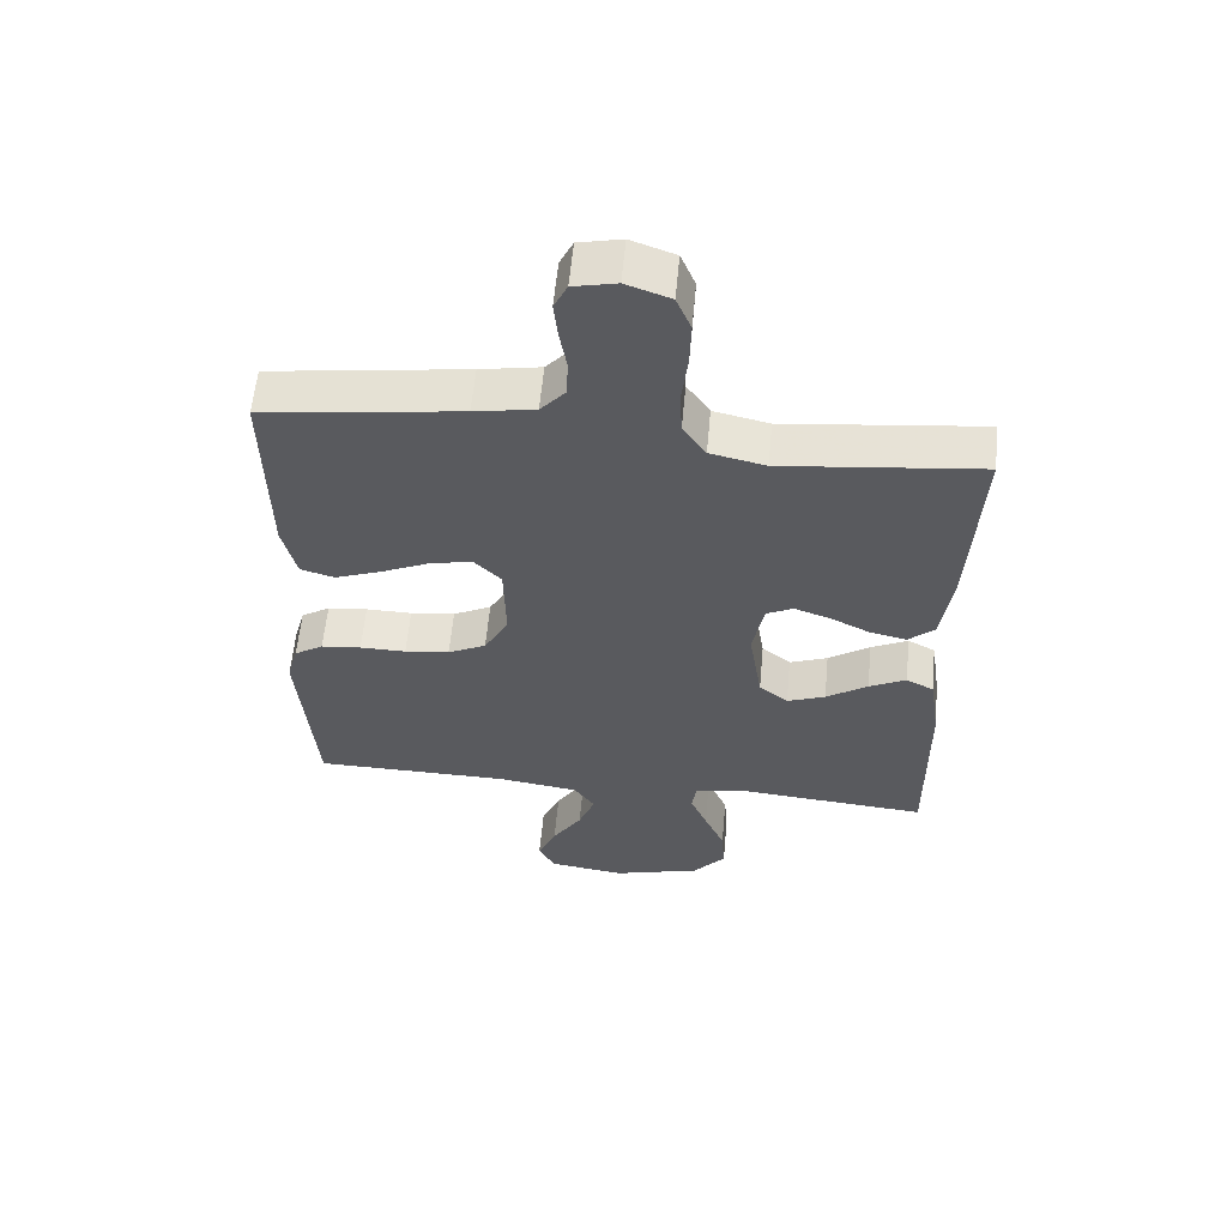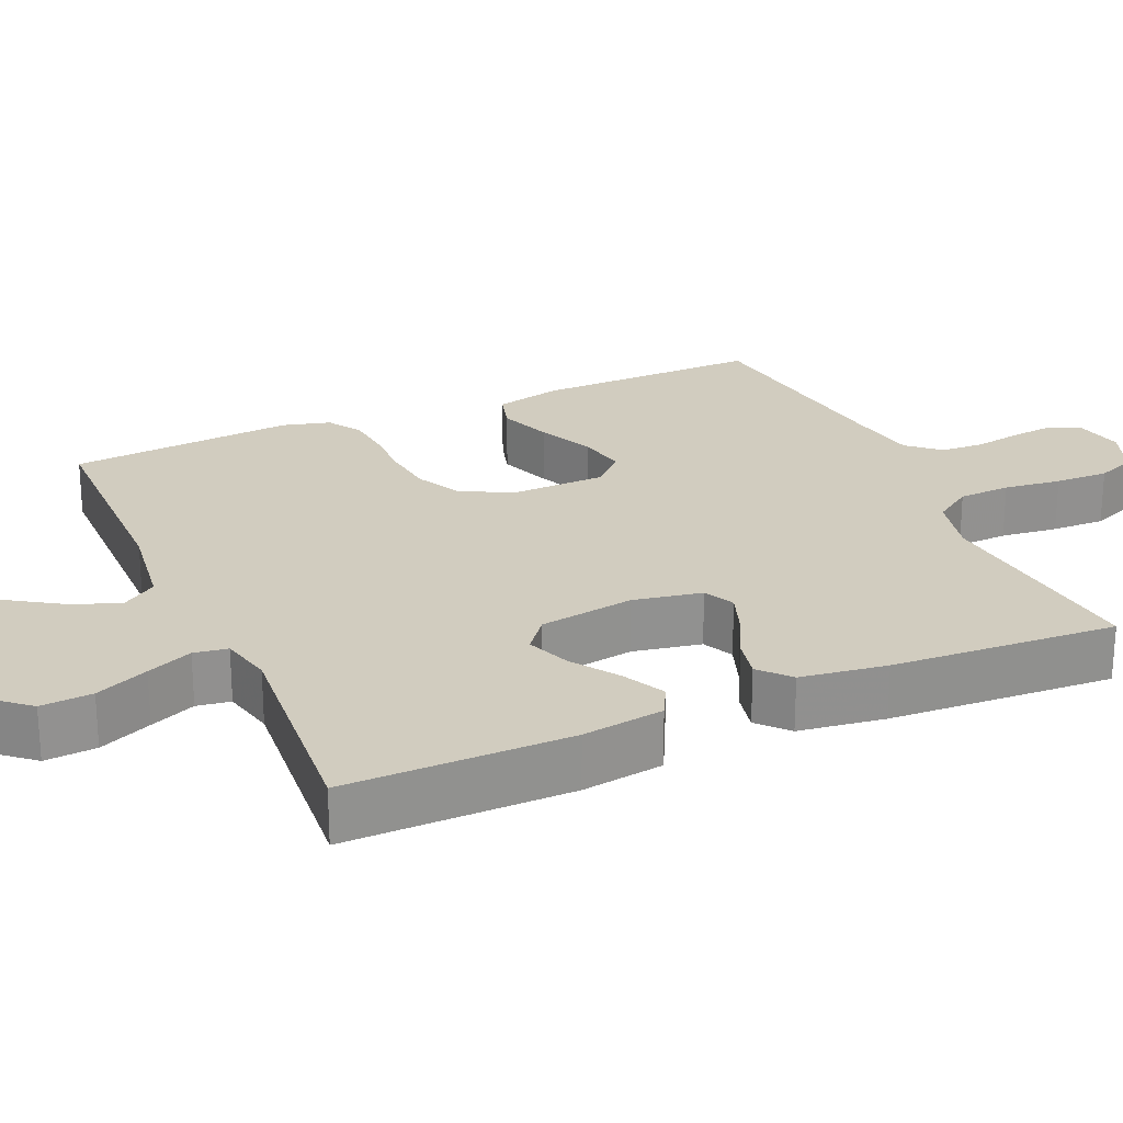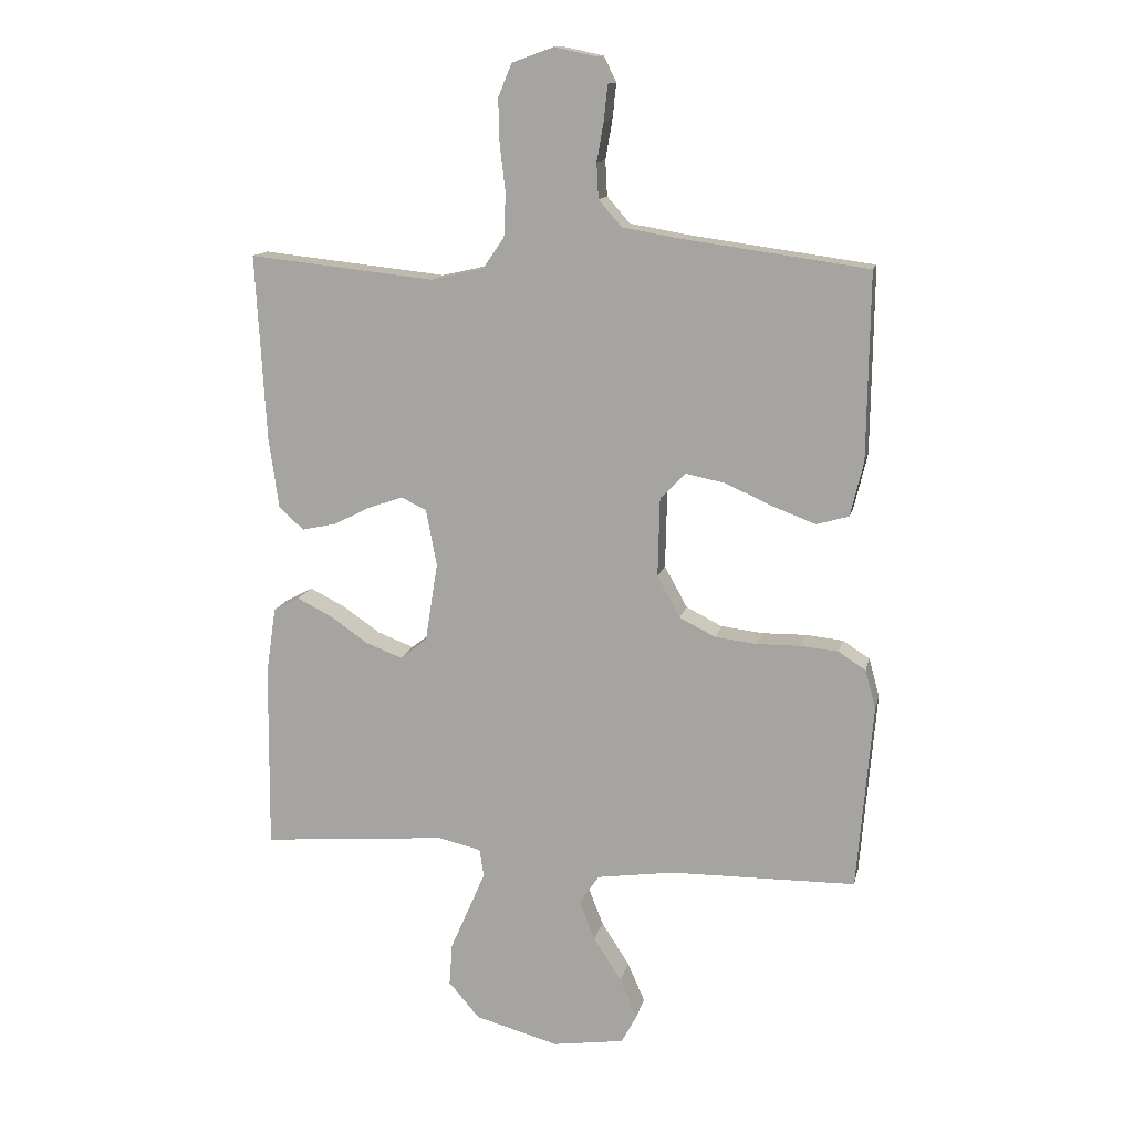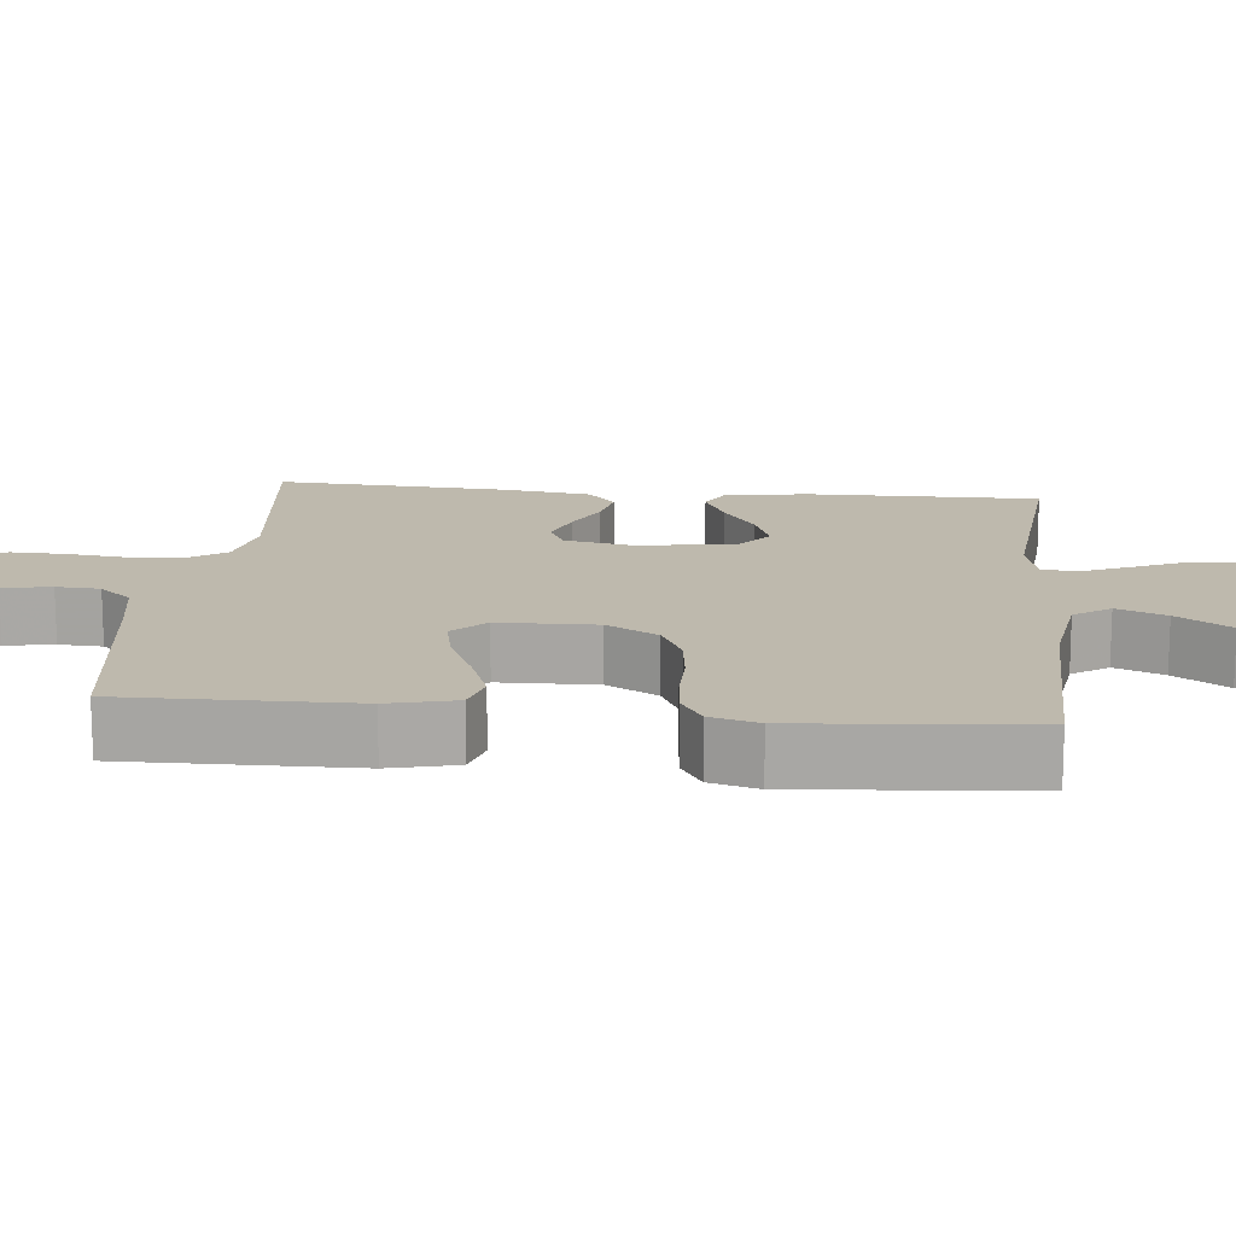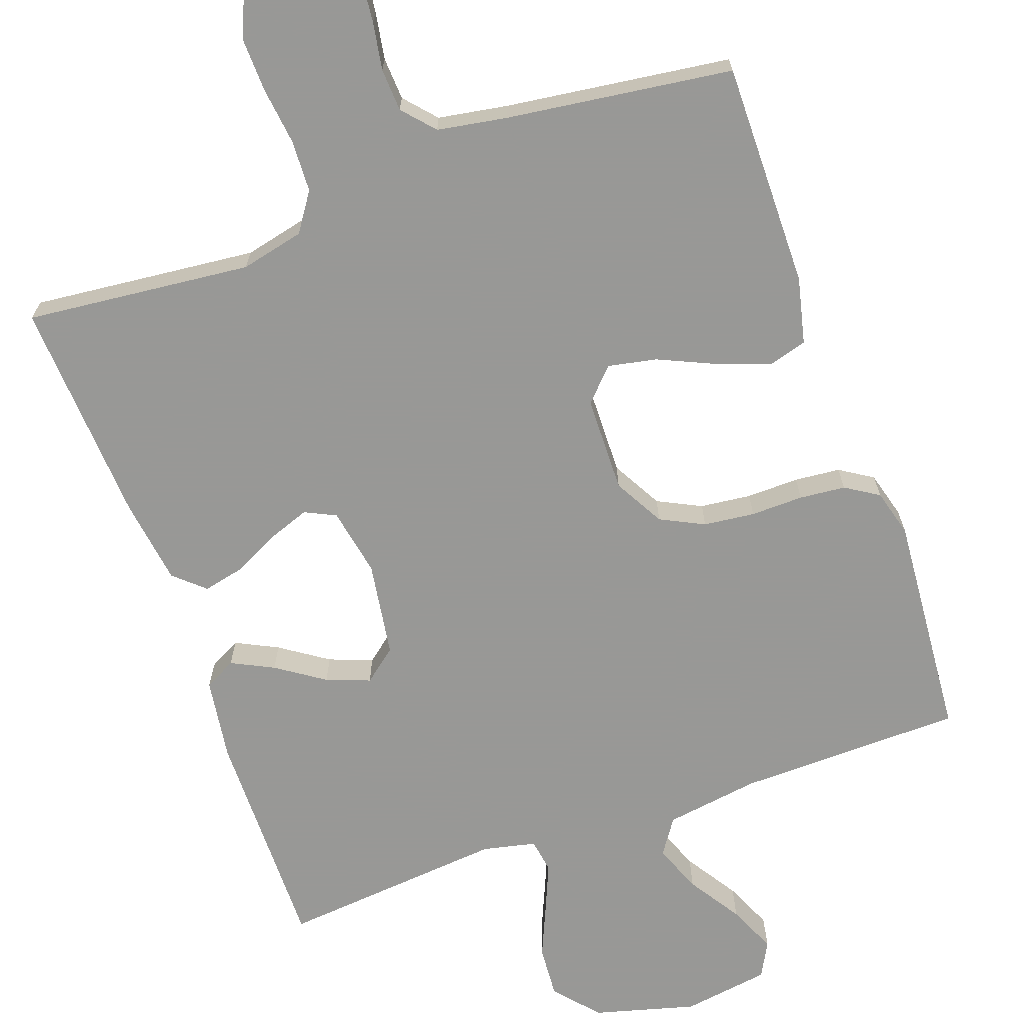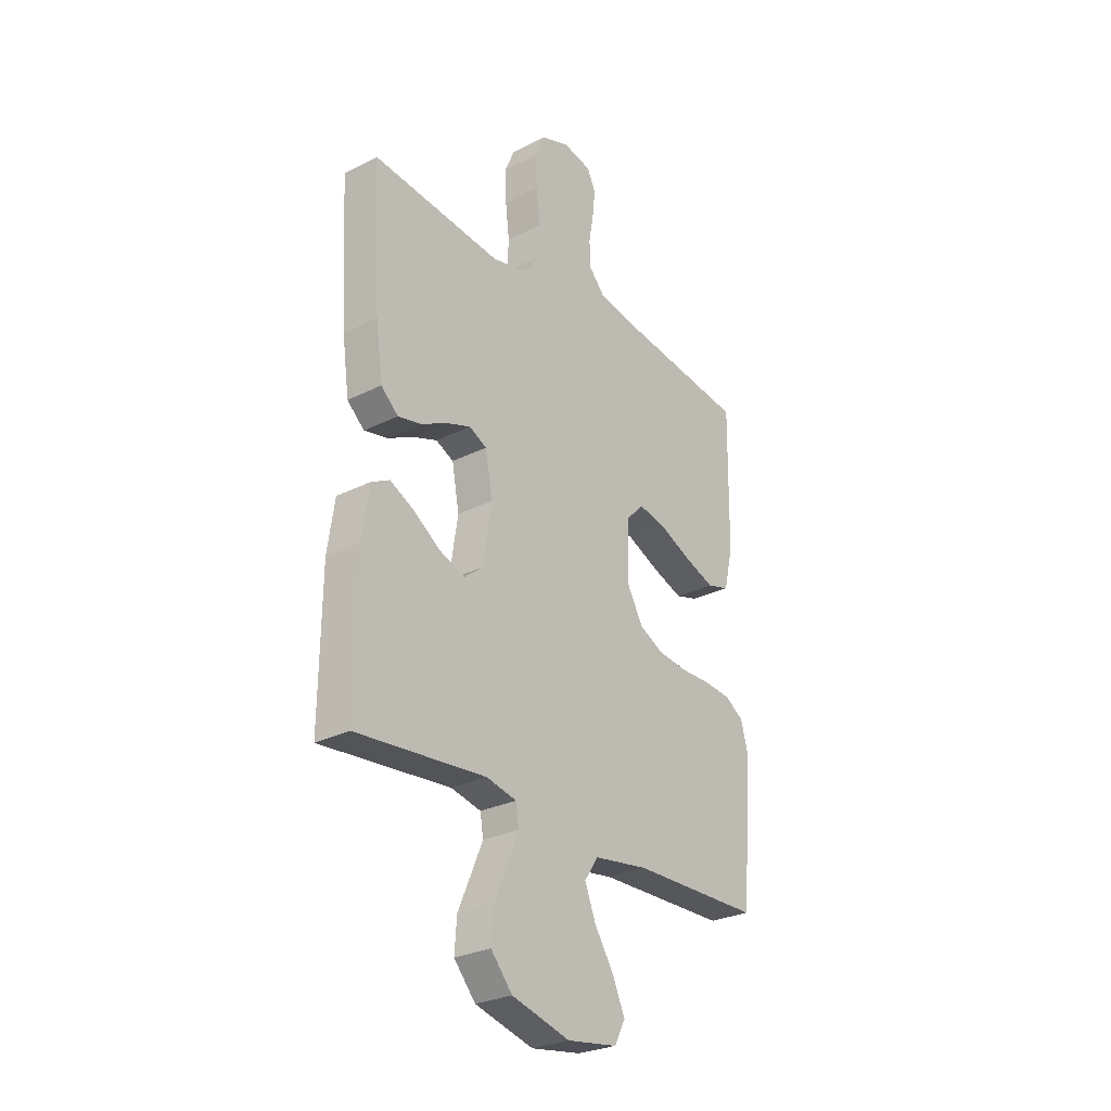
<metadata>
{"format":"obj","ext":"obj","renderer":"f3d","projection":"perspective","resolution":1024,"background":"white","views":[{"elev":58.5,"azim":-174.7,"up":"+Z"},{"elev":24.2,"azim":-113.8,"up":"+Y"},{"elev":13.3,"azim":12.2,"up":"+Z"},{"elev":15.3,"azim":95.7,"up":"+Y"},{"elev":-68.5,"azim":19.8,"up":"+Y"},{"elev":-27.6,"azim":-52.1,"up":"+Z"}]}
</metadata>
<code>
v -0.5 0.07 0.5
v -0.2 0.07 0.468
v -0.116 0.07 0.487
v -0.081 0.07 0.538
v -0.078 0.07 0.607
v -0.087 0.07 0.683
v -0.089 0.07 0.754
v -0.067 0.07 0.807
v 0 0.07 0.831
v 0.065 0.07 0.817
v 0.085 0.07 0.776
v 0.079 0.07 0.719
v 0.068 0.07 0.656
v 0.071 0.07 0.599
v 0.108 0.07 0.557
v 0.2 0.07 0.541
v 0.5 0.07 0.5
v 0.496 0.07 0.2
v 0.475 0.07 0.112
v 0.423 0.07 0.097
v 0.353 0.07 0.123
v 0.278 0.07 0.157
v 0.214 0.07 0.17
v 0.173 0.07 0.128
v 0.17 0.07 0
v 0.207 0.07 -0.067
v 0.265 0.07 -0.096
v 0.333 0.07 -0.104
v 0.403 0.07 -0.103
v 0.464 0.07 -0.109
v 0.508 0.07 -0.137
v 0.525 0.07 -0.2
v 0.5 0.07 -0.5
v 0.2 0.07 -0.504
v 0.075 0.07 -0.522
v 0.043 0.07 -0.569
v 0.068 0.07 -0.633
v 0.113 0.07 -0.703
v 0.141 0.07 -0.767
v 0.116 0.07 -0.814
v 0 0.07 -0.831
v -0.135 0.07 -0.794
v -0.185 0.07 -0.736
v -0.18 0.07 -0.667
v -0.149 0.07 -0.596
v -0.123 0.07 -0.535
v -0.13 0.07 -0.49
v -0.2 0.07 -0.474
v -0.5 0.07 -0.5
v -0.497 0.07 -0.2
v -0.481 0.07 -0.091
v -0.439 0.07 -0.069
v -0.383 0.07 -0.097
v -0.32 0.07 -0.14
v -0.262 0.07 -0.162
v -0.218 0.07 -0.127
v -0.198 0.07 0
v -0.215 0.07 0.091
v -0.256 0.07 0.111
v -0.312 0.07 0.091
v -0.372 0.07 0.061
v -0.427 0.07 0.049
v -0.467 0.07 0.085
v -0.483 0.07 0.2
v -0.5 0 0.5
v -0.2 0 0.468
v -0.116 0 0.487
v -0.081 0 0.538
v -0.078 0 0.607
v -0.087 0 0.683
v -0.089 0 0.754
v -0.067 0 0.807
v 0 0 0.831
v 0.065 0 0.817
v 0.085 0 0.776
v 0.079 0 0.719
v 0.068 0 0.656
v 0.071 0 0.599
v 0.108 0 0.557
v 0.2 0 0.541
v 0.5 0 0.5
v 0.496 0 0.2
v 0.475 0 0.112
v 0.423 0 0.097
v 0.353 0 0.123
v 0.278 0 0.157
v 0.214 0 0.17
v 0.173 0 0.128
v 0.17 0 0
v 0.207 0 -0.067
v 0.265 0 -0.096
v 0.333 0 -0.104
v 0.403 0 -0.103
v 0.464 0 -0.109
v 0.508 0 -0.137
v 0.525 0 -0.2
v 0.5 0 -0.5
v 0.2 0 -0.504
v 0.075 0 -0.522
v 0.043 0 -0.569
v 0.068 0 -0.633
v 0.113 0 -0.703
v 0.141 0 -0.767
v 0.116 0 -0.814
v 0 0 -0.831
v -0.135 0 -0.794
v -0.185 0 -0.736
v -0.18 0 -0.667
v -0.149 0 -0.596
v -0.123 0 -0.535
v -0.13 0 -0.49
v -0.2 0 -0.474
v -0.5 0 -0.5
v -0.497 0 -0.2
v -0.481 0 -0.091
v -0.439 0 -0.069
v -0.383 0 -0.097
v -0.32 0 -0.14
v -0.262 0 -0.162
v -0.218 0 -0.127
v -0.198 0 0
v -0.215 0 0.091
v -0.256 0 0.111
v -0.312 0 0.091
v -0.372 0 0.061
v -0.427 0 0.049
v -0.467 0 0.085
v -0.483 0 0.2
f 63 64 1 2
f 60 61 62 63
f 59 60 63 2
f 58 59 2 3
f 57 58 3 4
f 56 57 4
f 51 52 53 54
f 51 54 55
f 48 49 50 51
f 47 48 51 55
f 42 43 44 45
f 42 45 46
f 41 42 46
f 40 41 46 47
f 37 38 39 40
f 36 37 40 47
f 31 32 33 34
f 31 34 35
f 28 29 30 31
f 27 28 31 35
f 26 27 35 36
f 19 20 21 22
f 17 18 19 22
f 16 17 22 23
f 15 16 23 24
f 10 11 12 13
f 8 9 10 13
f 8 13 14
f 5 6 7 8
f 4 5 8 14
f 56 4 14 15
f 47 55 56
f 25 26 36 47
f 25 47 56
f 15 24 25 56
f 66 65 128 127
f 127 126 125 124
f 66 127 124 123
f 67 66 123 122
f 68 67 122 121
f 68 121 120
f 118 117 116 115
f 119 118 115
f 115 114 113 112
f 119 115 112 111
f 109 108 107 106
f 110 109 106
f 110 106 105
f 111 110 105 104
f 104 103 102 101
f 111 104 101 100
f 98 97 96 95
f 99 98 95
f 95 94 93 92
f 99 95 92 91
f 100 99 91 90
f 86 85 84 83
f 86 83 82 81
f 87 86 81 80
f 88 87 80 79
f 77 76 75 74
f 77 74 73 72
f 78 77 72
f 72 71 70 69
f 78 72 69 68
f 79 78 68 120
f 120 119 111
f 111 100 90 89
f 120 111 89
f 120 89 88 79
f 1 65 66 2
f 2 66 67 3
f 3 67 68 4
f 4 68 69 5
f 5 69 70 6
f 6 70 71 7
f 7 71 72 8
f 8 72 73 9
f 9 73 74 10
f 10 74 75 11
f 11 75 76 12
f 12 76 77 13
f 13 77 78 14
f 14 78 79 15
f 15 79 80 16
f 16 80 81 17
f 17 81 82 18
f 18 82 83 19
f 19 83 84 20
f 20 84 85 21
f 21 85 86 22
f 22 86 87 23
f 23 87 88 24
f 24 88 89 25
f 25 89 90 26
f 26 90 91 27
f 27 91 92 28
f 28 92 93 29
f 29 93 94 30
f 30 94 95 31
f 31 95 96 32
f 32 96 97 33
f 33 97 98 34
f 34 98 99 35
f 35 99 100 36
f 36 100 101 37
f 37 101 102 38
f 38 102 103 39
f 39 103 104 40
f 40 104 105 41
f 41 105 106 42
f 42 106 107 43
f 43 107 108 44
f 44 108 109 45
f 45 109 110 46
f 46 110 111 47
f 47 111 112 48
f 48 112 113 49
f 49 113 114 50
f 50 114 115 51
f 51 115 116 52
f 52 116 117 53
f 53 117 118 54
f 54 118 119 55
f 55 119 120 56
f 56 120 121 57
f 57 121 122 58
f 58 122 123 59
f 59 123 124 60
f 60 124 125 61
f 61 125 126 62
f 62 126 127 63
f 63 127 128 64
f 64 128 65 1

</code>
